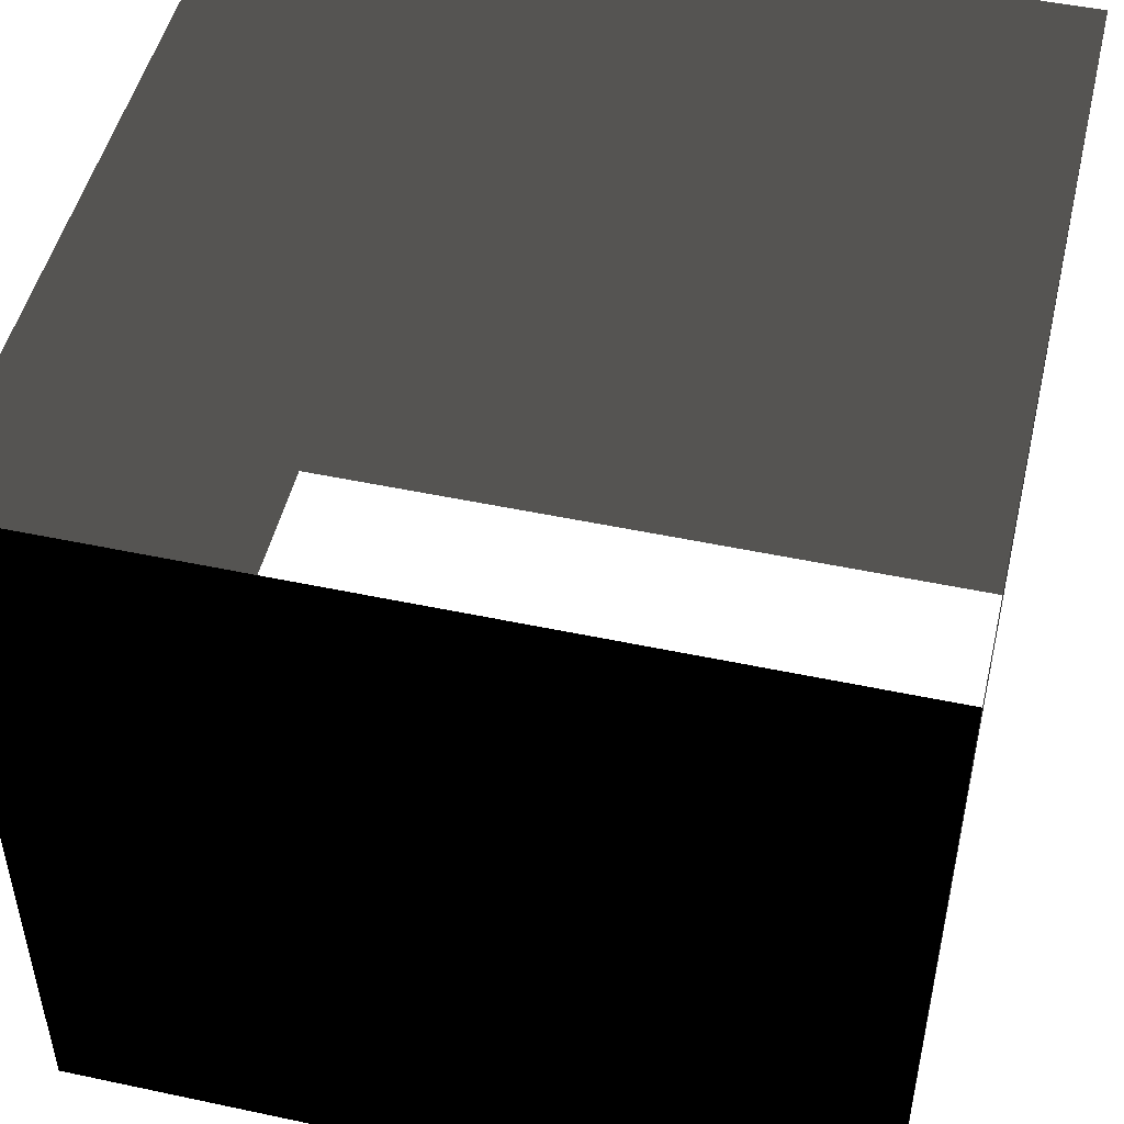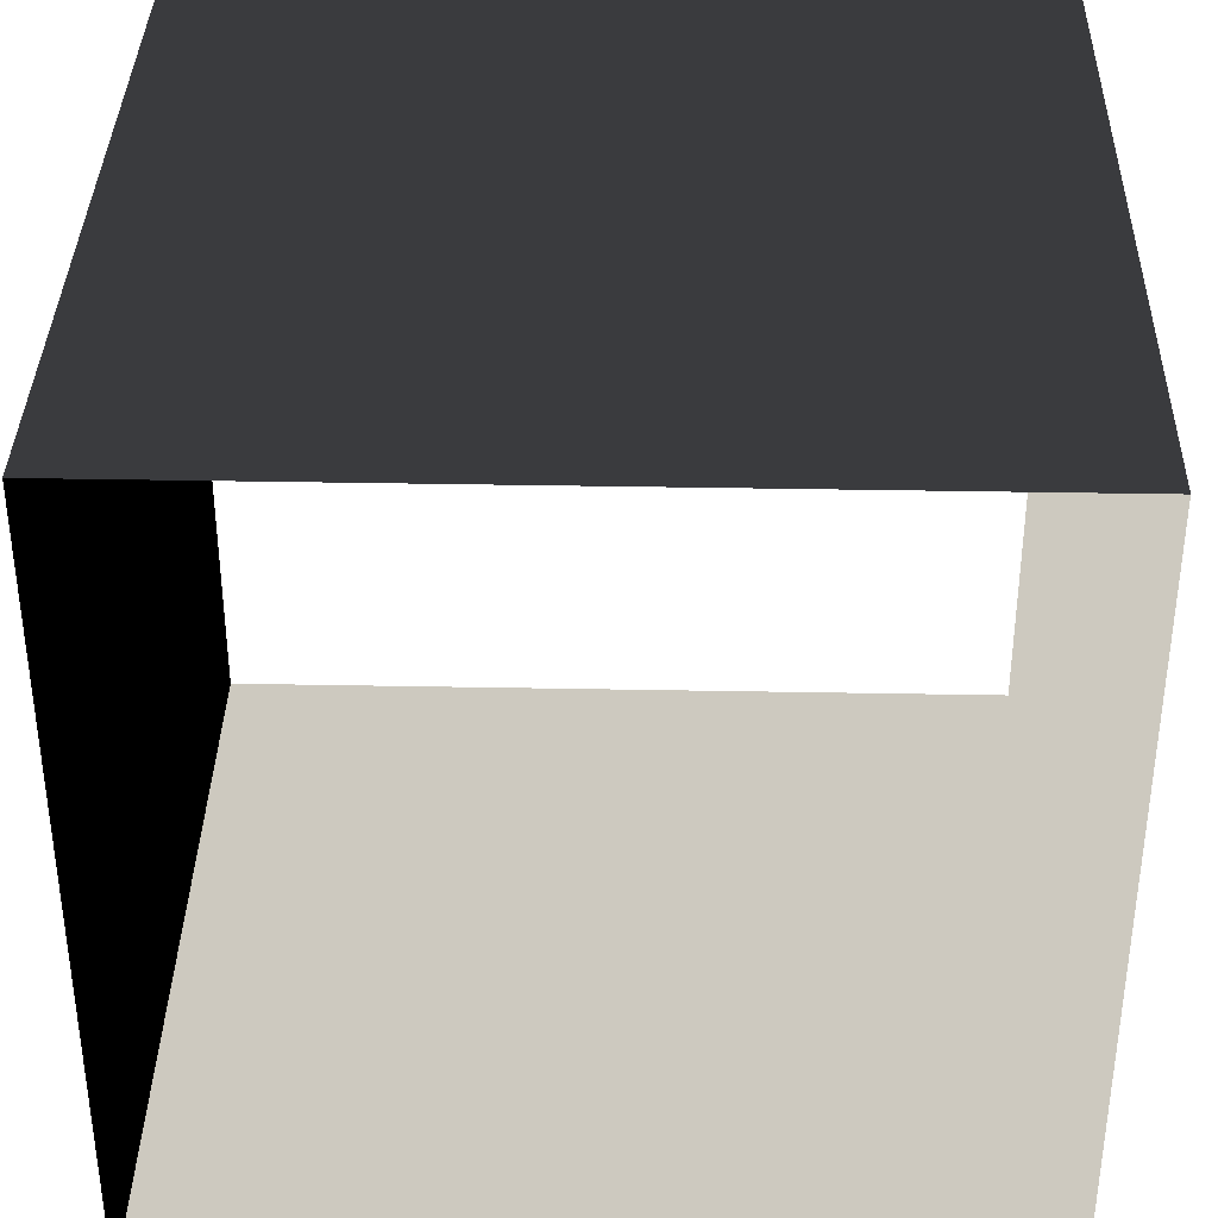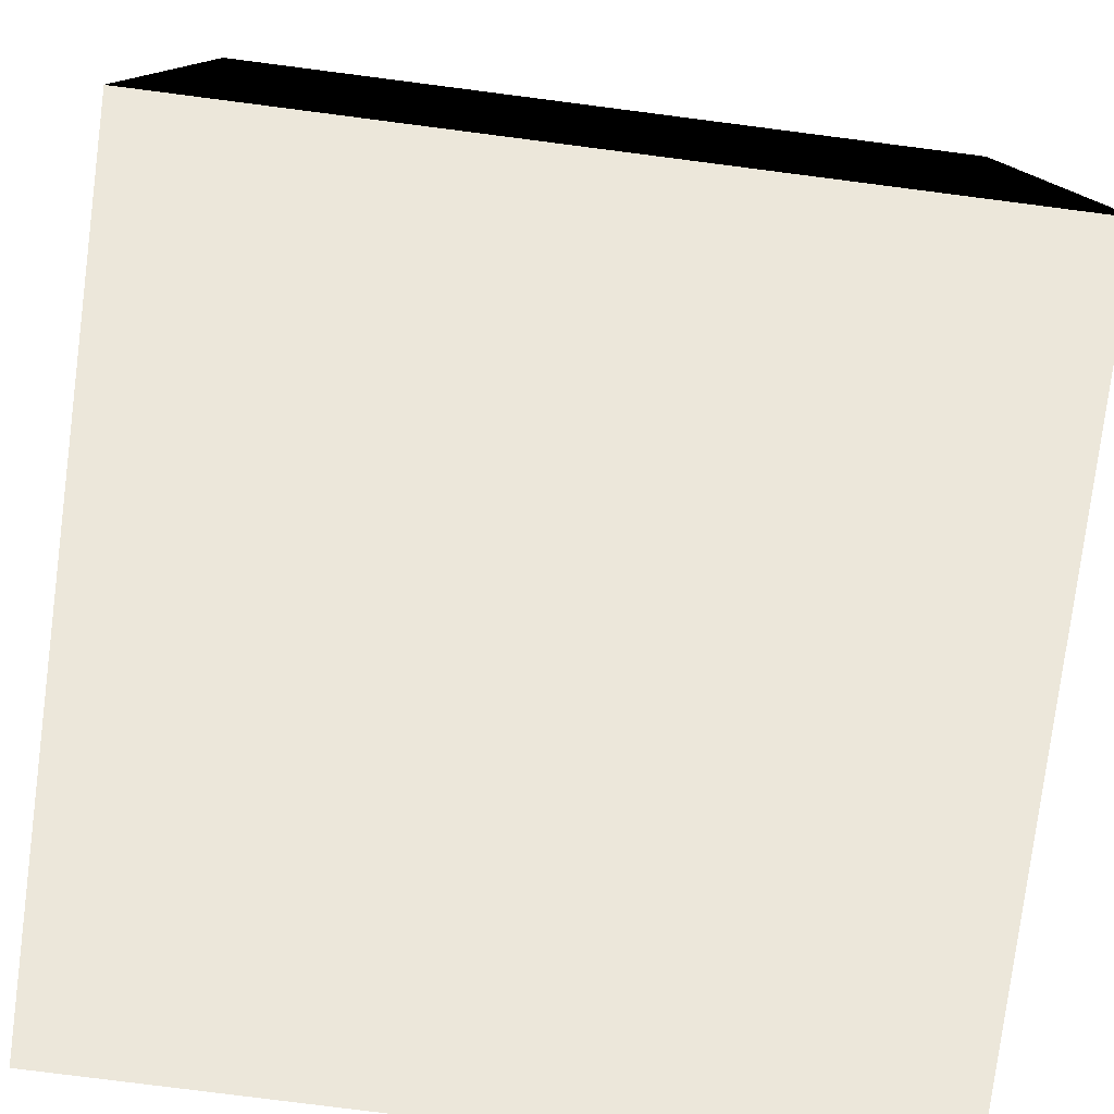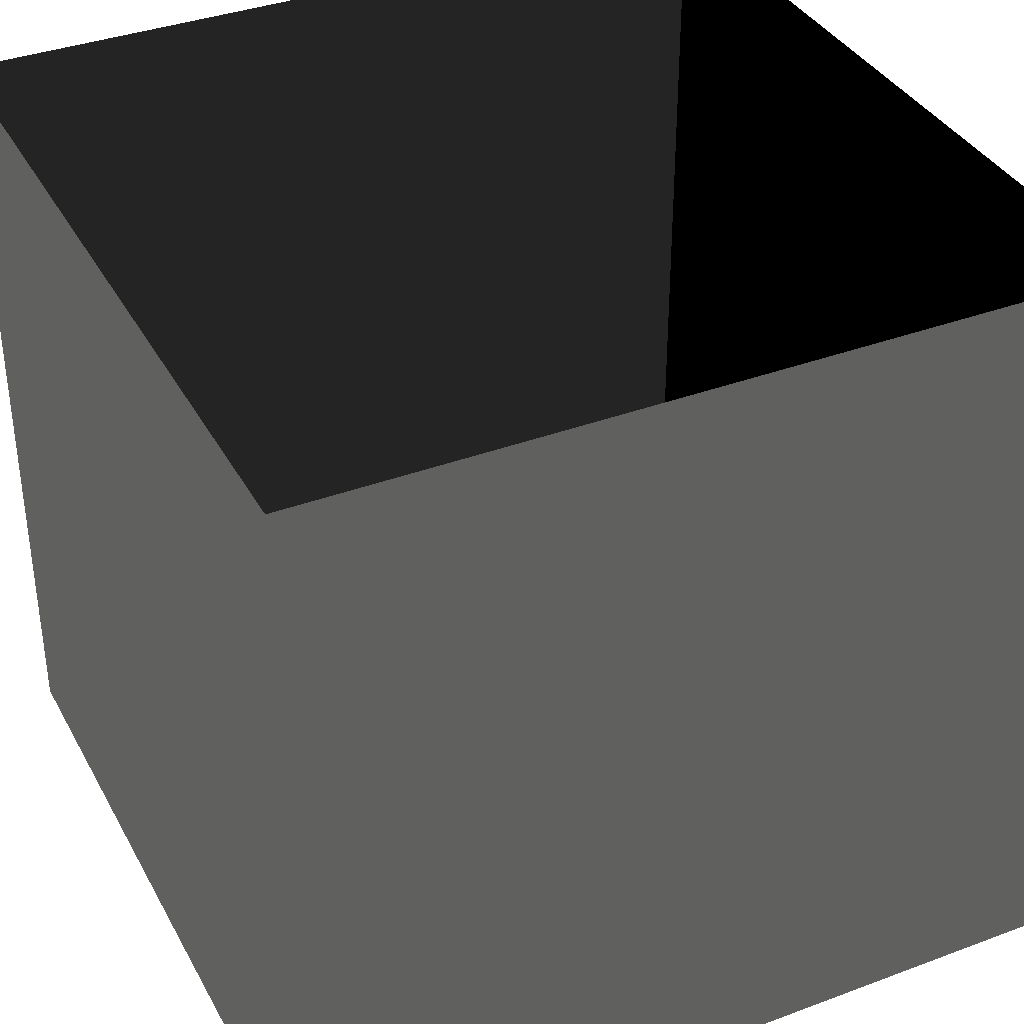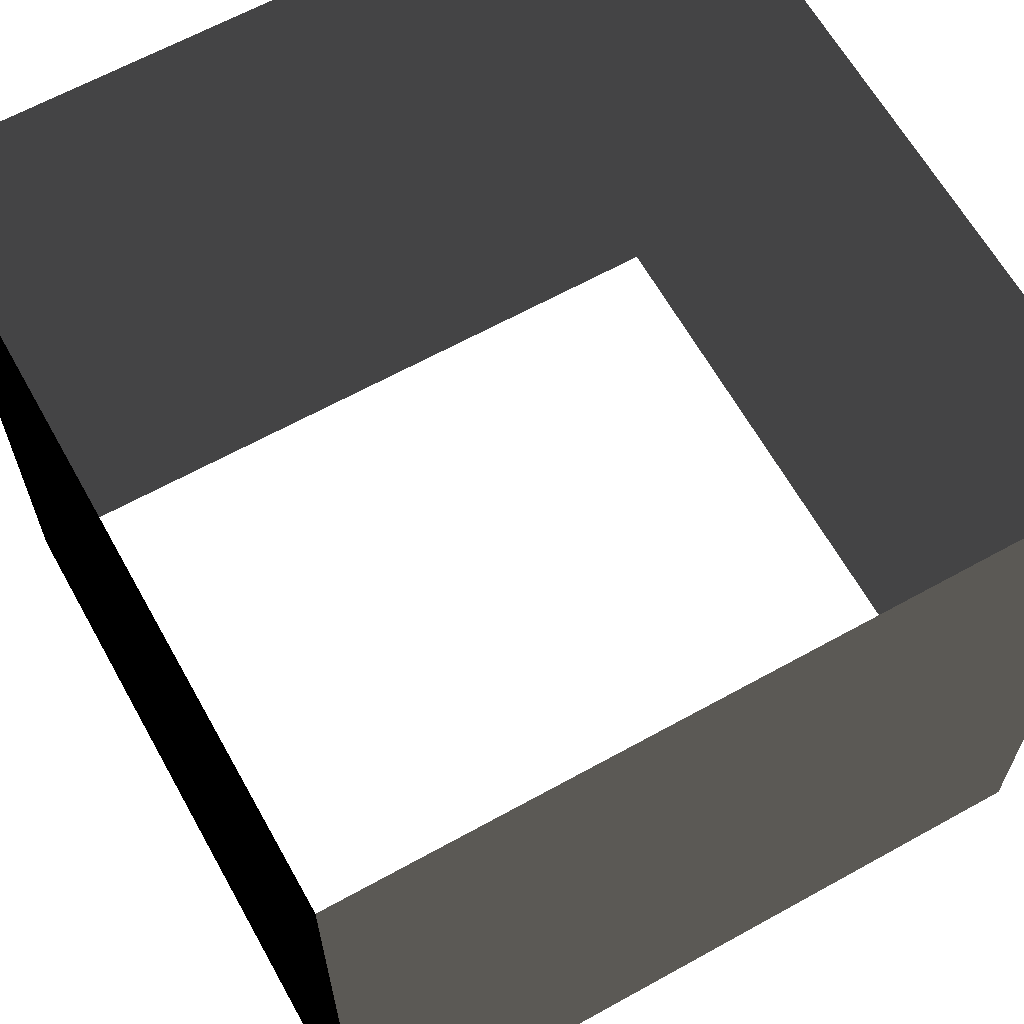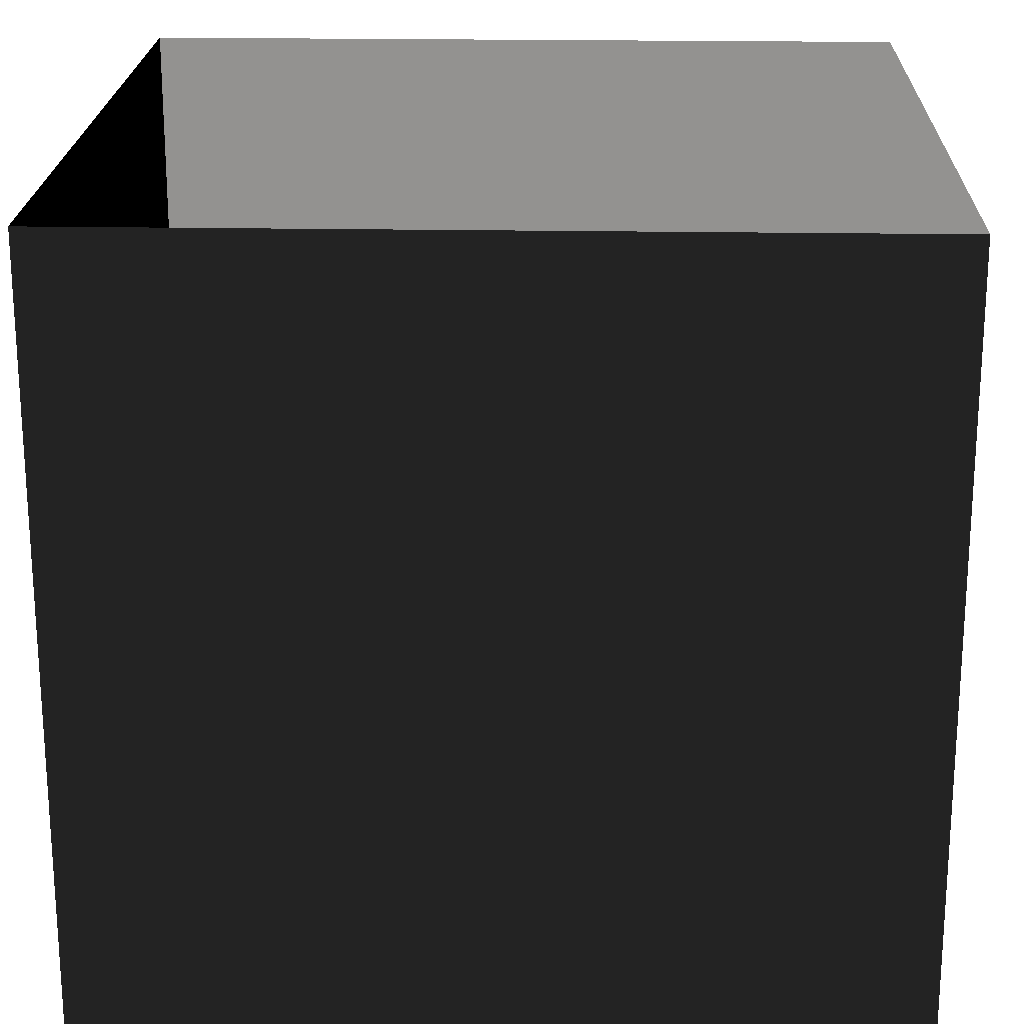
<metadata>
{"format":"obj","ext":"obj","renderer":"f3d","projection":"perspective","resolution":1024,"background":"white","views":[{"elev":49.2,"azim":-76.7,"up":"+Y"},{"elev":36.6,"azim":1.4,"up":"+Z"},{"elev":-78.7,"azim":-97.3,"up":"+Z"},{"elev":37.0,"azim":154.3,"up":"+Y"},{"elev":64.1,"azim":-29.2,"up":"+Y"},{"elev":21.1,"azim":1.8,"up":"+Y"}]}
</metadata>
<code>
v 0 0 -1
v 1 0 -1
v 1 1 -1
v 0 1 -1
v 1 0 -2
v 1 1 -2
v 0 1 -2
v 0 0 -2
f 1 4 3 2
f 2 3 6 5
f 5 6 7 8
f 8 7 4 1

</code>
